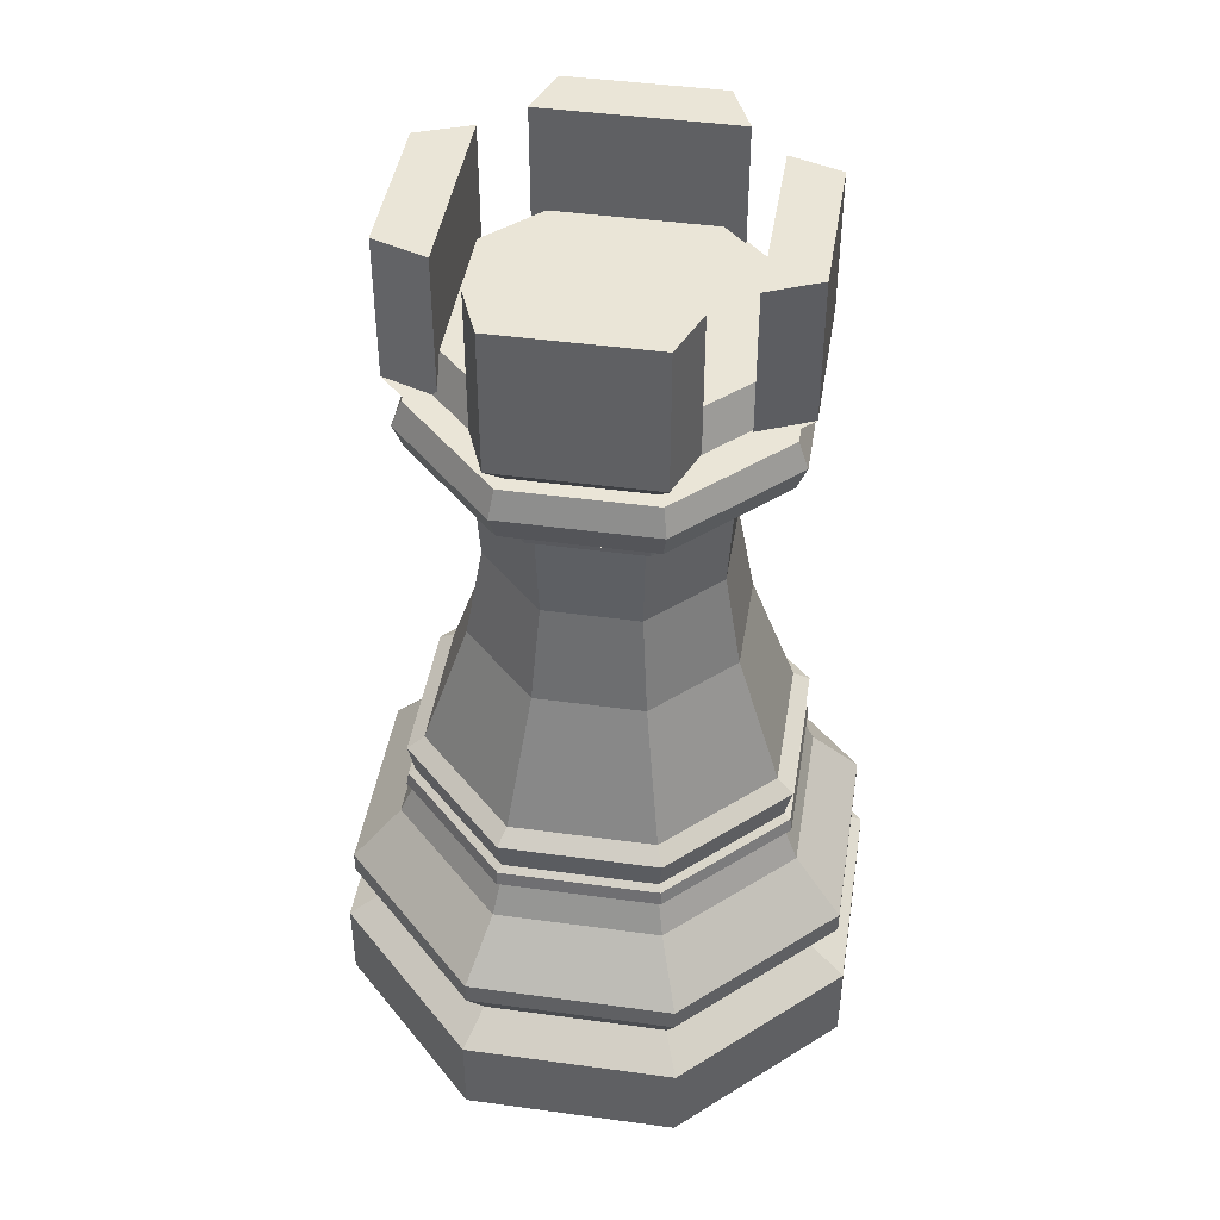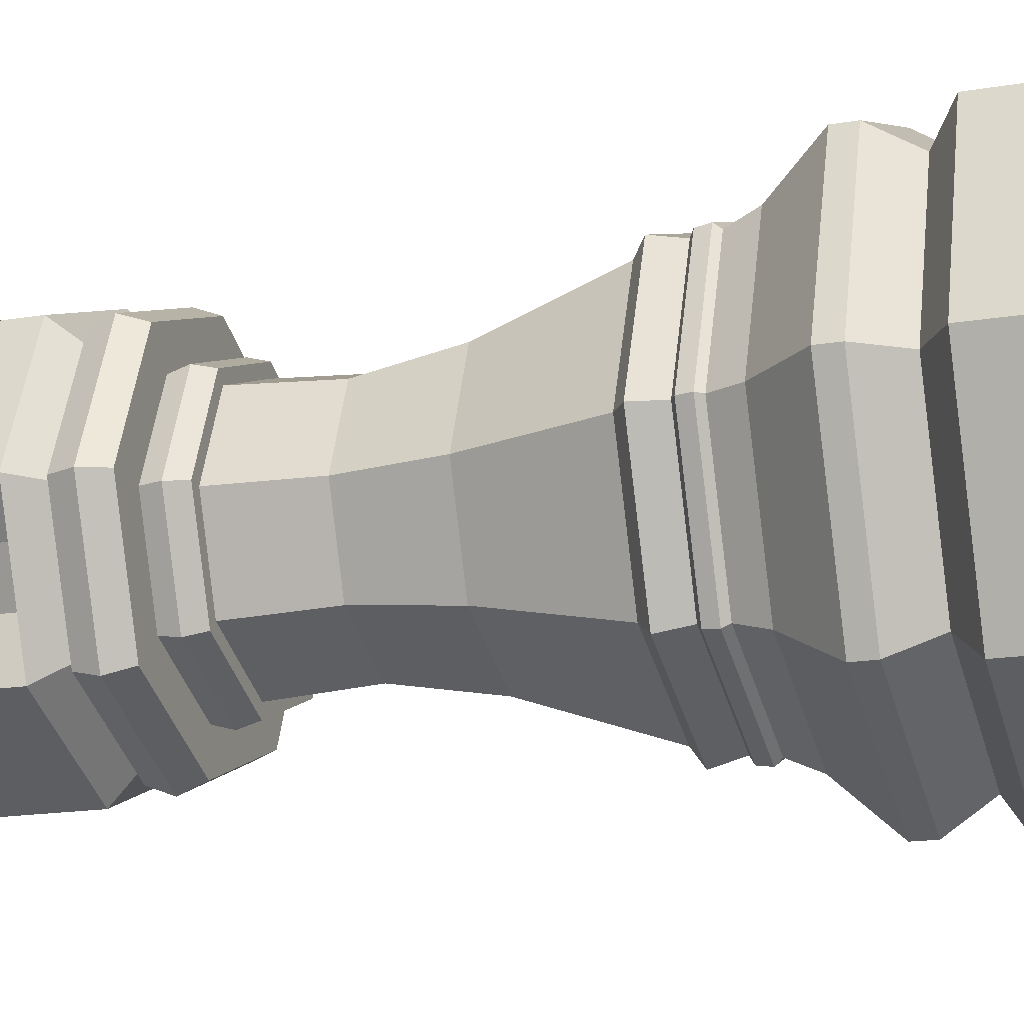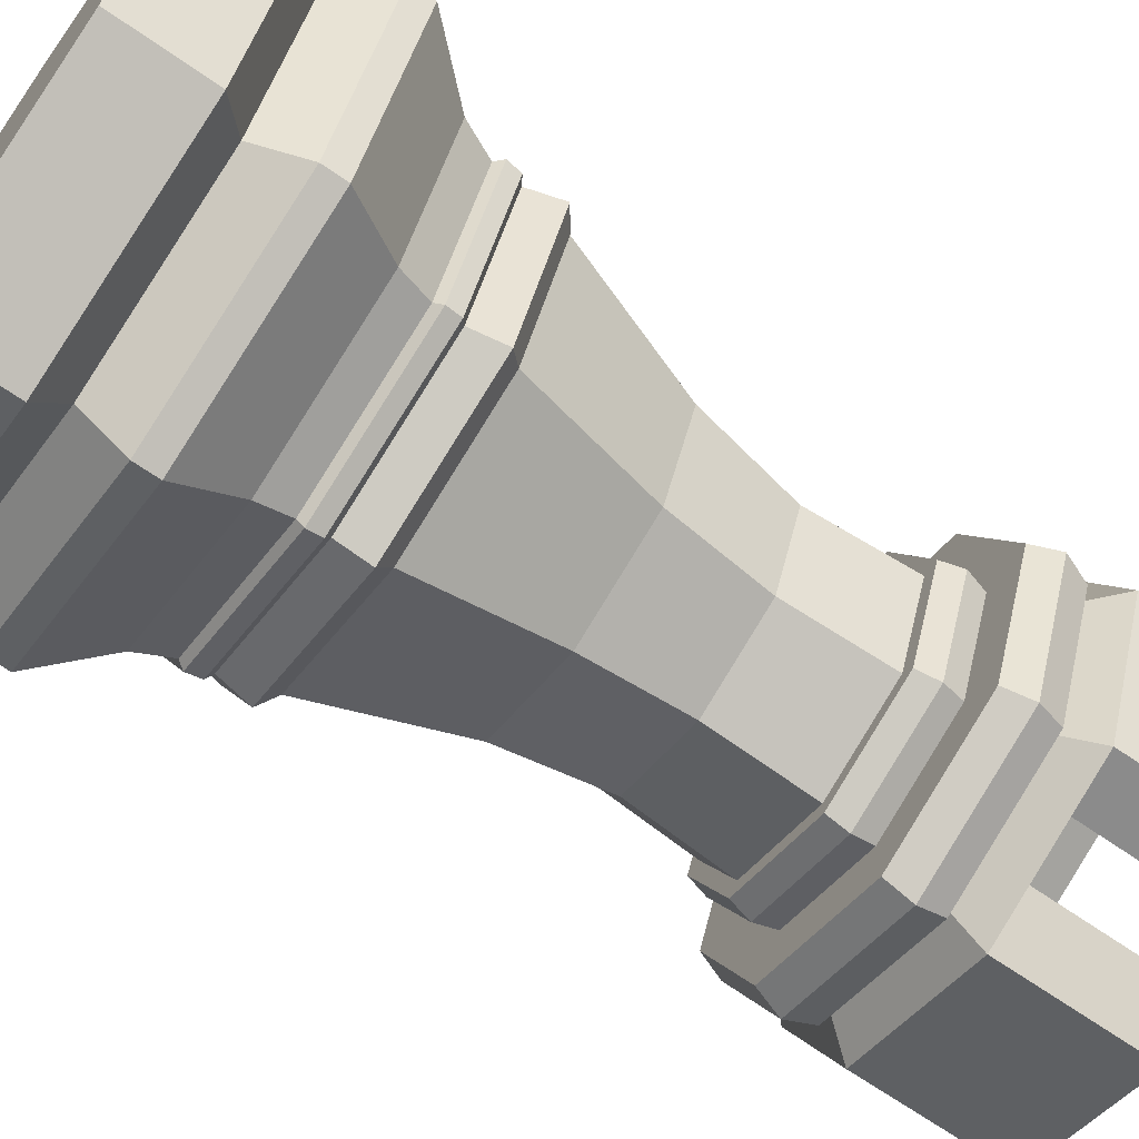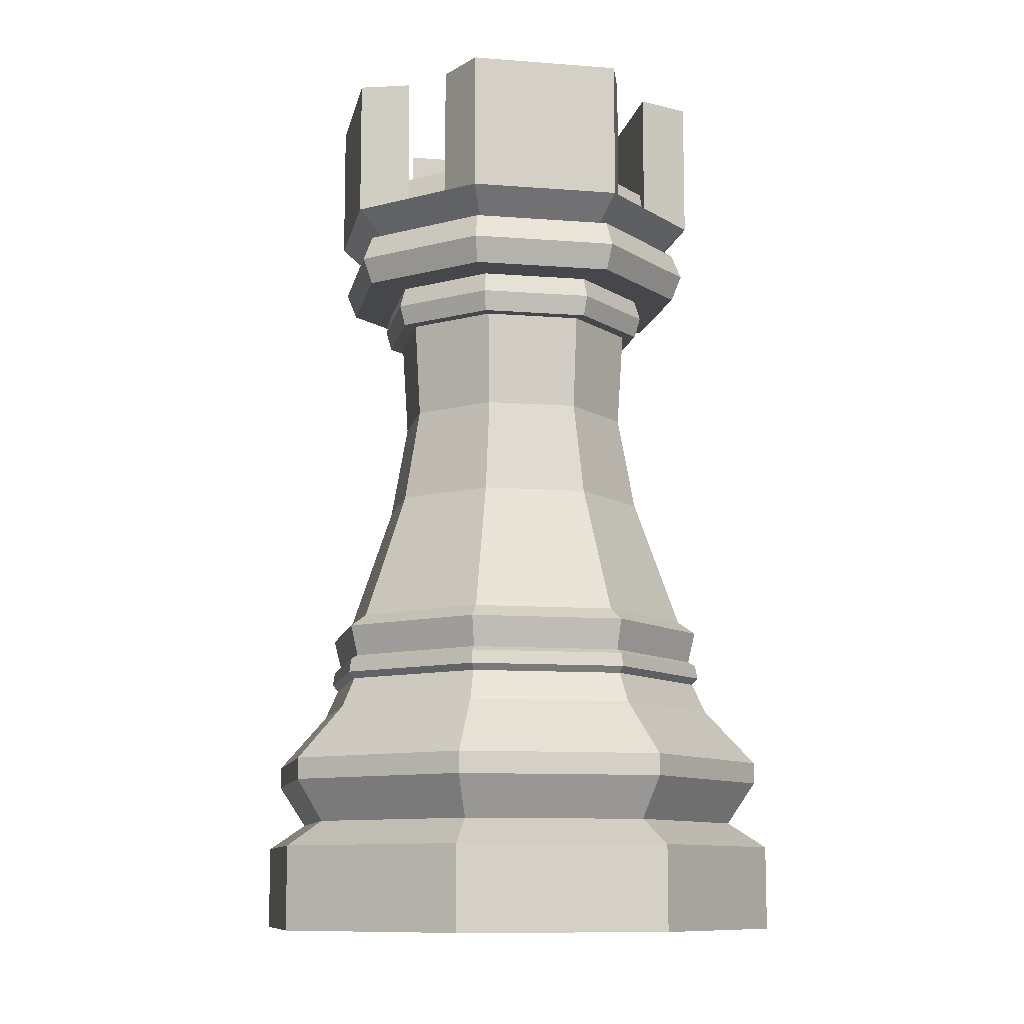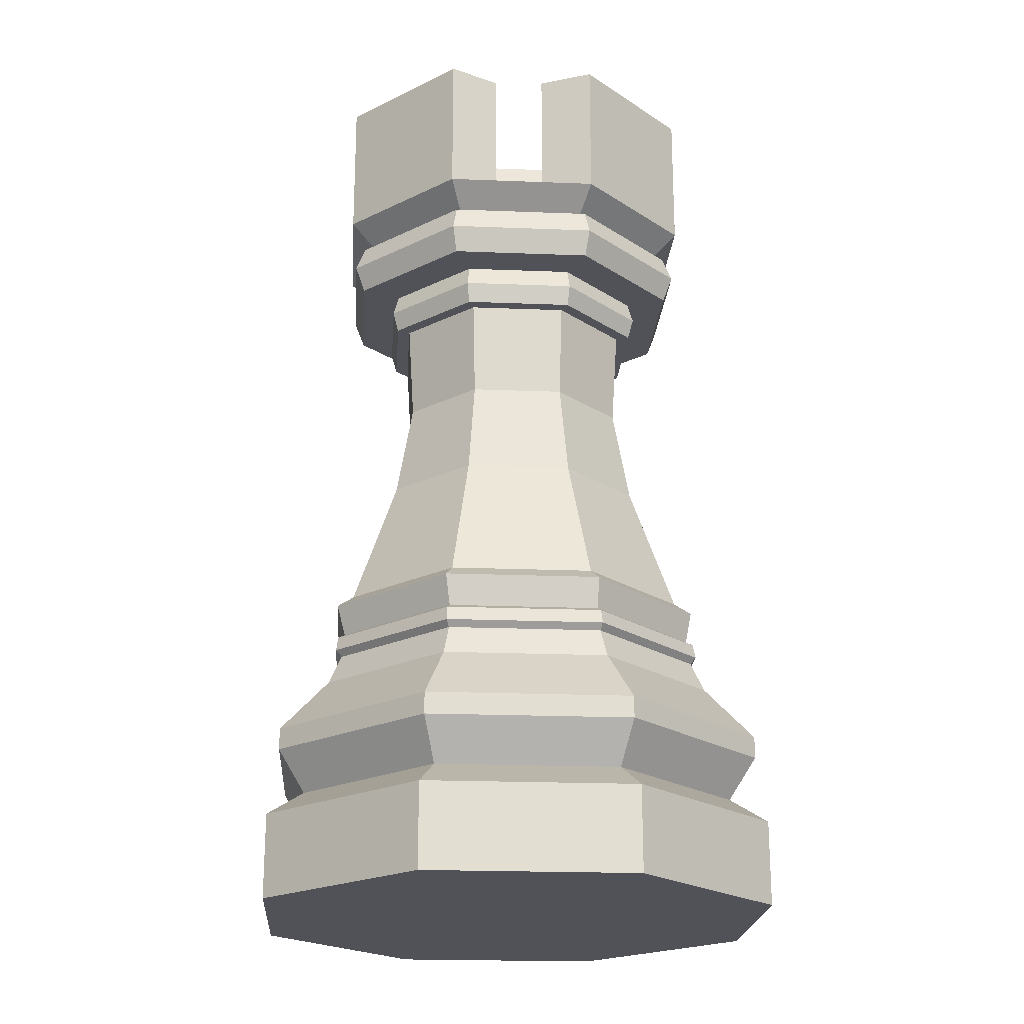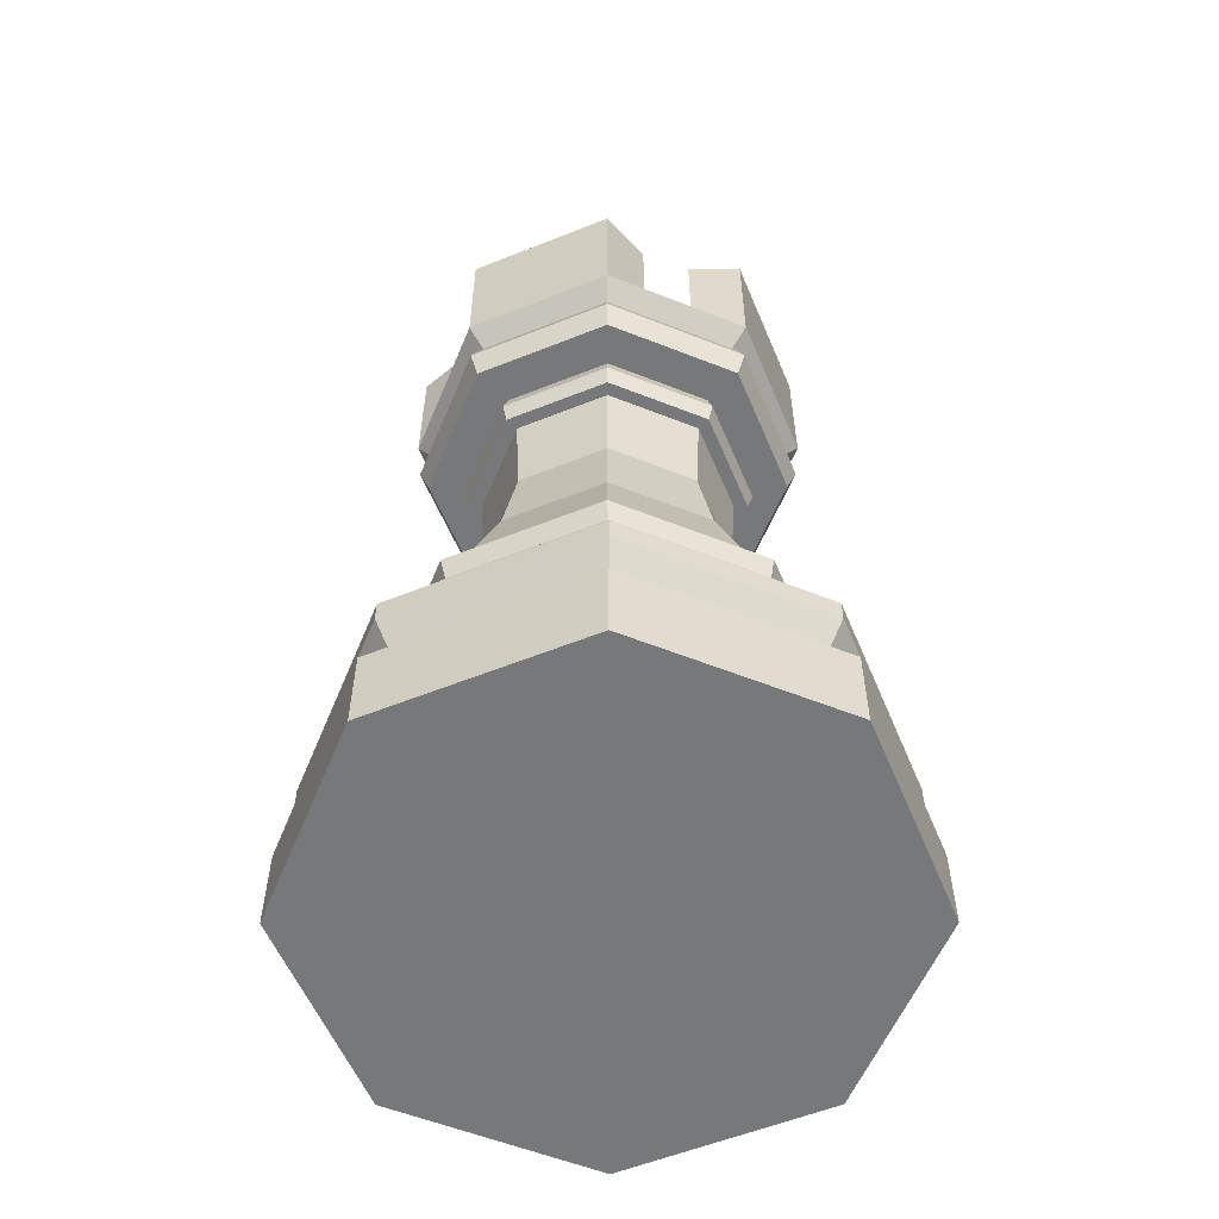
<metadata>
{"format":"obj","ext":"obj","renderer":"f3d","projection":"perspective","resolution":1024,"background":"white","views":[{"elev":44.1,"azim":-58.4,"up":"+Y"},{"elev":-18.1,"azim":-72.1,"up":"+Z"},{"elev":-68.0,"azim":55.2,"up":"+Z"},{"elev":-10.3,"azim":101.3,"up":"+Y"},{"elev":-21.4,"azim":153.5,"up":"+Y"},{"elev":-57.4,"azim":-134.9,"up":"+Y"}]}
</metadata>
<code>
o Rook
v -0 0.01575 0
v 0.1149 0.06588 -0.1149
v 0 0.06588 -0.1625
v 0.1625 0.06588 0
v 0.1149 0.06588 0.1149
v -0 0.06588 0.1625
v -0.1149 0.06588 0.1149
v -0.1625 0.06588 0
v -0.1149 0.06588 -0.1149
v 0.09859 0.08092 -0.09859
v -0 0.08092 -0.1394
v 0.1394 0.08092 0
v 0.09859 0.08092 0.09859
v -0 0.08092 0.1394
v -0.09859 0.08092 0.09859
v -0.1394 0.08092 0
v -0.09859 0.08092 -0.09859
v 0.1105 0.1058 -0.1105
v 0 0.1058 -0.1563
v 0.1563 0.1058 0
v 0.1105 0.1058 0.1105
v -0 0.1058 0.1563
v -0.1105 0.1058 0.1105
v -0.1563 0.1058 0
v -0.1105 0.1058 -0.1105
v 0.1105 0.1187 -0.1105
v 0 0.1187 -0.1563
v 0.1563 0.1187 0
v 0.1105 0.1187 0.1105
v -0 0.1187 0.1563
v -0.1105 0.1187 0.1105
v -0.1563 0.1187 0
v -0.1105 0.1187 -0.1105
v 0.08913 0.1514 -0.08913
v -0 0.1514 -0.126
v 0.126 0.1514 0
v 0.08913 0.1514 0.08913
v -0 0.1514 0.126
v -0.08913 0.1514 0.08913
v -0.126 0.1514 -0
v -0.08913 0.1514 -0.08913
v 0.0833 0.1692 -0.0833
v 0 0.1692 -0.1178
v 0.1178 0.1692 0
v 0.0833 0.1692 0.0833
v -0 0.1692 0.1178
v -0.0833 0.1692 0.0833
v -0.1178 0.1692 -0
v -0.0833 0.1692 -0.0833
v 0.07814 0.4557 -0.07677
v 0.1099 0.4557 -0
v 0.07814 0.4557 0.07677
v 0.001365 0.4557 0.1086
v -0.07541 0.4557 0.07677
v -0.1072 0.4557 -0
v -0.07541 0.4557 -0.07677
v 0.001365 0.4557 -0.1086
v -0.07541 0.4252 -0.07677
v -0.1072 0.4252 -0
v -0.07541 0.4252 0.07677
v 0.001365 0.4252 0.1086
v 0.07814 0.4252 0.07677
v 0.1099 0.4252 -0
v 0.001365 0.4252 -0.1086
v 0.07814 0.4252 -0.07677
v 0.06042 0.4252 -0.05906
v 0.08488 0.4252 -0
v 0.06042 0.4252 0.05906
v 0.001365 0.4252 0.08352
v -0.05769 0.4252 0.05906
v -0.08215 0.4252 -0
v -0.05769 0.4252 -0.05906
v 0.001365 0.4252 -0.08352
v -0.05769 0.4011 -0.05906
v -0.08215 0.4011 -0
v -0.05769 0.4011 0.05906
v 0.001365 0.4011 0.08352
v 0.06042 0.4011 0.05906
v 0.08488 0.4011 -0
v 0.001365 0.4011 -0.08352
v 0.06042 0.4011 -0.05906
v 0.05455 0.4011 -0.05319
v 0.07659 0.4011 -0
v 0.05455 0.4011 0.05319
v 0.001365 0.4011 0.07522
v -0.05182 0.4011 0.05319
v -0.07386 0.4011 -0
v -0.05182 0.4011 -0.05319
v 0.001365 0.4011 -0.07522
v -0.07019 0.344 -0
v -0.04924 0.344 -0.0506
v 0.05196 0.344 -0.0506
v 0.07292 0.344 -0
v 0.05196 0.344 0.0506
v 0.001365 0.344 0.07156
v -0.04924 0.344 0.0506
v 0.001365 0.344 -0.07156
v 0.05936 0.287 -0.058
v 0.08338 0.287 -0
v 0.05936 0.287 0.058
v 0.001365 0.287 0.08202
v -0.05663 0.287 0.058
v -0.08065 0.287 -0
v -0.05663 0.287 -0.058
v 0.001365 0.287 -0.08202
v -0.07624 0.2092 -0.07761
v -0.1084 0.2092 -0
v -0.07624 0.2092 0.07761
v 0.001365 0.2092 0.1098
v 0.07897 0.2092 0.07761
v 0.1111 0.2092 -0
v 0.001365 0.2092 -0.1098
v 0.07897 0.2092 -0.07761
v 0.08637 0.2019 -0.085
v 0.001365 0.2019 -0.1202
v 0.1216 0.2019 -0
v 0.08637 0.2019 0.085
v 0.001365 0.2019 0.1202
v -0.08364 0.2019 0.085
v -0.1188 0.2019 -0
v -0.08364 0.2019 -0.085
v -0.08364 0.2019 -0.085
v -0.1188 0.2019 -0
v -0.08364 0.2019 0.085
v 0.001365 0.2019 0.1202
v 0.08637 0.2019 0.085
v 0.1216 0.2019 -0
v 0.001365 0.2019 -0.1202
v 0.08637 0.2019 -0.085
v 0.08229 0.1836 -0.08184
v 0.000455 0.1836 -0.1157
v 0.1162 0.1836 -0
v 0.08229 0.1836 0.08184
v 0.000455 0.1836 0.1157
v -0.08138 0.1836 0.08184
v -0.1153 0.1836 -0
v -0.08138 0.1836 -0.08184
v -0.08564 0.173 -0.08584
v -0.08446 0.1811 -0.08492
v -0.1212 0.173 -0
v -0.1196 0.1811 -0
v -0.08564 0.173 0.08584
v -0.08446 0.1811 0.08492
v 0.000204 0.173 0.1214
v 0.000455 0.1811 0.1201
v 0.08606 0.173 0.08585
v 0.08537 0.1811 0.08492
v 0.1216 0.173 0
v 0.1205 0.1811 0
v 0.000455 0.1811 -0.1201
v 0.000204 0.173 -0.1214
v 0.08606 0.173 -0.08585
v 0.08537 0.1811 -0.08492
v 0.001365 0.4405 -0.1147
v -0.07973 0.4405 -0.0811
v -0.1133 0.4405 -0
v -0.07973 0.4405 0.0811
v 0.001365 0.4405 0.1147
v 0.08246 0.4405 0.0811
v 0.1161 0.4405 -0
v 0.08246 0.4405 -0.0811
v -0.08561 0.4132 -0
v -0.06014 0.4132 0.0615
v 0.001365 0.4132 0.08698
v 0.06287 0.4132 0.0615
v 0.08834 0.4132 -0
v 0.06287 0.4132 -0.0615
v 0.001365 0.4132 -0.08698
v -0.06014 0.4132 -0.0615
v 0.07148 0.4557 -0.07011
v 0.001365 0.4557 -0.09915
v 0.1005 0.4557 -0
v 0.07148 0.4557 0.07011
v 0.001365 0.4557 0.09915
v -0.06875 0.4557 0.07011
v -0.09779 0.4557 -0
v -0.06875 0.4557 -0.07011
v 0.08475 0.4731 -0.08339
v 0.001365 0.4731 -0.1179
v 0.1193 0.4731 -0
v 0.08475 0.4731 0.08339
v 0.001365 0.4731 0.1179
v -0.08202 0.4731 0.08339
v -0.1166 0.4731 -0
v -0.08202 0.4731 -0.08339
v 0.07492 0.4731 -0.07355
v 0.001365 0.4731 -0.104
v -0.07219 0.4731 -0.07355
v -0.1027 0.4731 -0
v -0.07219 0.4731 0.07355
v 0.001365 0.4731 0.104
v 0.07492 0.4731 0.07355
v 0.1054 0.4731 -0
v 0.001365 0.4946 -0
v -0.04994 0.4731 0.08231
v -0.04994 0.5565 0.08231
v -0.08202 0.4731 0.08339
v -0.08202 0.5565 0.08339
v -0.1166 0.4731 -0
v -0.1166 0.5565 -0
v -0.09352 0.4731 -0.0229
v -0.09352 0.5565 -0.0229
v 0.05204 0.4731 -0.08071
v 0.05204 0.5565 -0.08071
v 0.08475 0.4731 -0.08339
v 0.08475 0.5565 -0.08339
v 0.1193 0.4731 -0
v 0.1193 0.5565 -0
v 0.09562 0.4731 0.0245
v 0.09562 0.5565 0.0245
v 0.08256 0.4731 0.05179
v 0.08256 0.5565 0.05179
v 0.08475 0.4731 0.08339
v 0.08475 0.5565 0.08339
v 0.001365 0.4731 0.1179
v 0.001365 0.5565 0.1179
v -0.02265 0.4731 0.09537
v -0.02265 0.5565 0.09537
v -0.08046 0.4731 -0.05019
v -0.08046 0.5565 -0.05019
v -0.08202 0.4731 -0.08339
v -0.08202 0.5565 -0.08339
v 0.001365 0.4731 -0.1179
v 0.001365 0.5565 -0.1179
v 0.02475 0.4731 -0.09377
v 0.02475 0.5565 -0.09377
v 0 0.01575 -0.1625
v 0.1149 0.01575 -0.1149
v 0.1625 0.01575 0
v 0.1149 0.01575 0.1149
v -0 0.01575 0.1625
v -0.1149 0.01575 0.1149
v -0.1625 0.01575 0
v -0.1149 0.01575 -0.1149
v 0.06876 0.4946 -0.0674
v 0.001365 0.4946 -0.09532
v 0.09668 0.4946 -0
v -0.06603 0.4946 -0.0674
v -0.09395 0.4946 -0
v -0.06603 0.4946 0.0674
v 0.001365 0.4946 0.09532
v 0.06876 0.4946 0.0674
f 228 2 4 229
f 229 4 5 230
f 230 5 6 231
f 231 6 7 232
f 232 7 8 233
f 233 8 9 234
f 234 9 3 227
f 3 9 17 11
f 15 23 24 16
f 8 7 15 16
f 6 5 13 14
f 4 2 10 12
f 9 8 16 17
f 7 6 14 15
f 5 4 12 13
f 2 3 11 10
f 17 25 19 11
f 13 21 22 14
f 10 18 20 12
f 17 16 24 25
f 14 22 23 15
f 12 20 21 13
f 24 23 31 32
f 26 27 35 34
f 22 21 29 30
f 20 18 26 28
f 25 24 32 33
f 23 22 30 31
f 21 20 28 29
f 18 19 27 26
f 19 25 33 27
f 41 40 48 49
f 27 33 41 35
f 32 31 39 40
f 30 29 37 38
f 28 26 34 36
f 33 32 40 41
f 31 30 38 39
f 29 28 36 37
f 39 38 46 47
f 37 36 44 45
f 34 35 43 42
f 35 41 49 43
f 40 39 47 48
f 38 37 45 46
f 36 34 42 44
f 91 88 89 97
f 155 156 55 56
f 157 158 53 54
f 159 160 51 52
f 161 154 57 50
f 154 155 56 57
f 156 157 54 55
f 158 159 52 53
f 52 51 172 173
f 73 72 58 64
f 66 73 64 65
f 68 67 63 62
f 70 69 61 60
f 72 71 59 58
f 67 66 65 63
f 69 68 62 61
f 160 161 50 51
f 162 163 70 71
f 164 165 68 69
f 166 167 66 67
f 169 162 71 72
f 163 164 69 70
f 165 166 67 68
f 167 168 73 66
f 71 70 60 59
f 83 82 81 79
f 85 84 78 77
f 87 86 76 75
f 89 88 74 80
f 82 89 80 81
f 84 83 79 78
f 86 85 77 76
f 168 169 72 73
f 100 94 95 101
f 105 97 92 98
f 101 95 96 102
f 98 92 93 99
f 102 96 90 103
f 99 93 94 100
f 88 87 75 74
f 103 90 91 104
f 92 82 83 93
f 94 84 85 95
f 96 86 87 90
f 97 89 82 92
f 93 83 84 94
f 95 85 86 96
f 104 91 97 105
f 109 110 100 101
f 111 113 98 99
f 106 107 103 104
f 108 109 101 102
f 110 111 99 100
f 113 112 105 98
f 112 106 104 105
f 90 87 88 91
f 116 114 113 111
f 118 117 110 109
f 120 119 108 107
f 115 121 106 112
f 114 115 112 113
f 117 116 111 110
f 119 118 109 108
f 107 108 102 103
f 121 120 107 106
f 126 127 116 117
f 129 128 115 114
f 128 122 121 115
f 123 124 119 120
f 125 126 117 118
f 127 129 114 116
f 122 123 120 121
f 124 125 118 119
f 130 131 128 129
f 133 132 127 126
f 135 134 125 124
f 137 136 123 122
f 132 130 129 127
f 134 133 126 125
f 136 135 124 123
f 131 137 122 128
f 44 42 152 148
f 141 143 135 136
f 47 46 144 142
f 45 44 148 146
f 42 43 151 152
f 49 48 140 138
f 48 47 142 140
f 46 45 146 144
f 153 150 131 130
f 147 149 132 133
f 143 145 134 135
f 139 141 136 137
f 149 153 130 132
f 145 147 133 134
f 43 49 138 151
f 151 138 139 150
f 138 140 141 139
f 140 142 143 141
f 142 144 145 143
f 144 146 147 145
f 146 148 149 147
f 148 152 153 149
f 152 151 150 153
f 150 139 137 131
f 63 65 161 160
f 61 62 159 158
f 59 60 157 156
f 64 58 155 154
f 65 64 154 161
f 62 63 160 159
f 60 61 158 157
f 58 59 156 155
f 80 74 169 168
f 81 80 168 167
f 78 79 166 165
f 76 77 164 163
f 74 75 162 169
f 79 81 167 166
f 77 78 165 164
f 75 76 163 162
f 172 170 178 180
f 50 57 171 170
f 57 56 177 171
f 55 54 175 176
f 53 52 173 174
f 51 50 170 172
f 56 55 176 177
f 54 53 174 175
f 190 191 241 240
f 177 176 184 185
f 175 174 182 183
f 173 172 180 181
f 170 171 179 178
f 171 177 185 179
f 176 175 183 184
f 174 173 181 182
f 178 179 187 186
f 179 185 188 187
f 185 184 189 188
f 184 183 190 189
f 183 182 191 190
f 182 181 192 191
f 181 180 193 192
f 180 178 186 193
f 188 189 239 238
f 193 186 235 237
f 191 192 242 241
f 189 190 240 239
f 187 188 238 236
f 186 187 236 235
f 192 193 237 242
f 195 196 198 197
f 197 198 200 199
f 196 202 200 198
f 199 200 202 201
f 201 195 197 199
f 195 201 202 196
f 203 204 206 205
f 205 206 208 207
f 204 210 208 206
f 207 208 210 209
f 209 203 205 207
f 203 209 210 204
f 211 212 214 213
f 213 214 216 215
f 212 218 216 214
f 215 216 218 217
f 217 211 213 215
f 211 217 218 212
f 219 220 222 221
f 221 222 224 223
f 220 226 224 222
f 223 224 226 225
f 225 219 221 223
f 219 225 226 220
f 11 19 18 10
f 227 3 2 228
f 1 227 228
f 1 228 229
f 1 229 230
f 1 230 231
f 1 231 232
f 1 232 233
f 1 233 234
f 1 234 227
f 194 235 236
f 194 237 235
f 194 236 238
f 194 238 239
f 194 239 240
f 194 240 241
f 194 241 242
f 194 242 237

</code>
